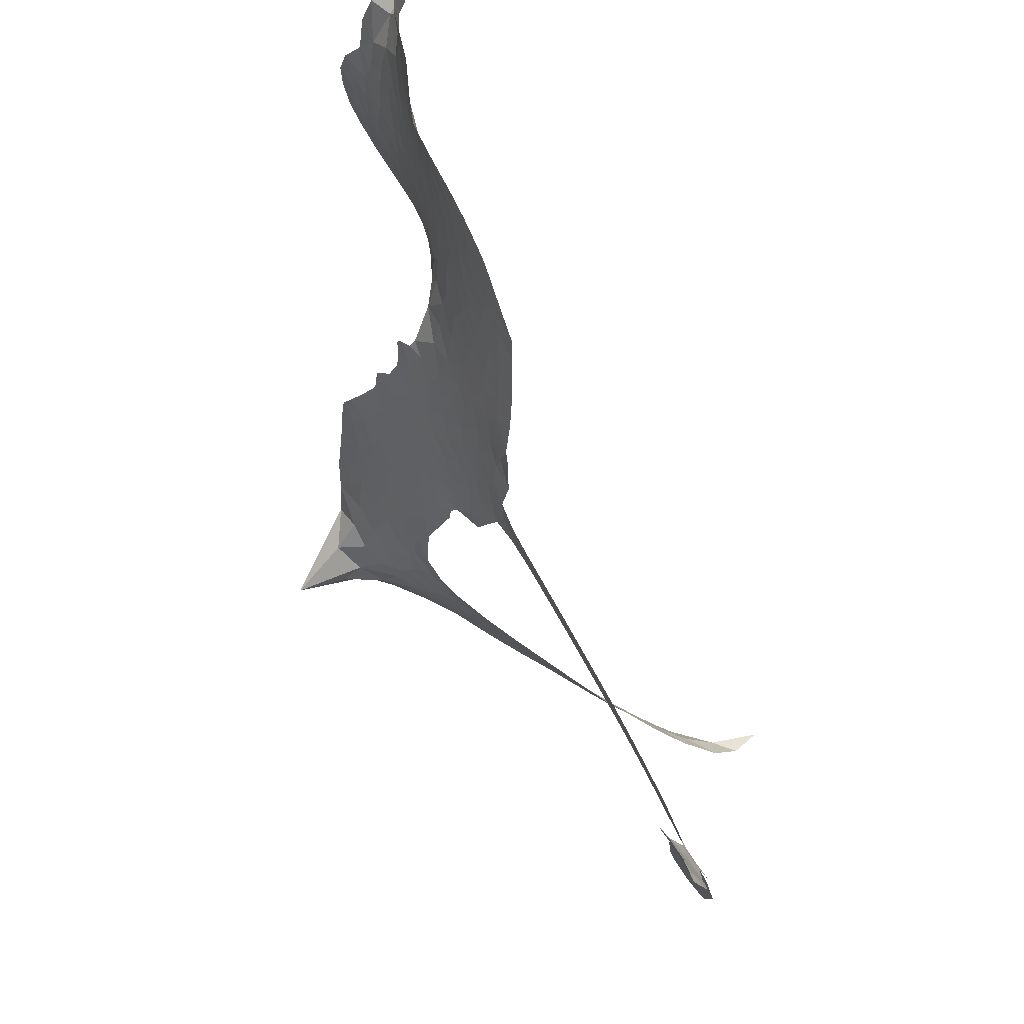
<metadata>
{"format":"obj","ext":"obj","renderer":"f3d","projection":"perspective","resolution":1024,"background":"white","views":[{"elev":78.6,"azim":52.6,"up":"+Y"}]}
</metadata>
<code>
v -6.904 0.5582 0.2257
v -6.892 0.6357 0.2142
v -6.861 0.707 0.1893
v -6.89 0.7631 0.1564
v -6.892 0.8194 0.1258
v -6.864 0.8964 0
v -6.826 0.9451 0.102
v -6.783 0.9743 0.135
v -6.74 0.9852 0.1547
v -6.676 0.9756 0.1819
v -6.61 0.9365 0.2241
v -6.546 0.9913 0.2597
v -6.453 1.023 0.2811
v -6.374 1.03 0.2947
v -6.31 1.015 0.3046
v -6.227 0.9762 0.3194
v -6.078 0.8432 0.357
v -6.06 0.7791 0.3705
v -5.949 0.5295 0.4716
v -5.922 0.5189 0.486
v -5.906 0.496 0.5
v -5.891 0.329 0.5272
v -5.377 0.371 0.6118
v -5.026 0.3789 0.6795
v -5.015 0.3881 0.6864
v -5.074 0.5618 0.7179
v -5.079 0.7326 0.7338
v -5.045 0.8056 0.7382
v -4.995 0.8102 0.741
v -4.944 0.7763 0.75
v -4.914 0.6824 0.73
v -4.912 0.5553 0.7164
v -4.951 0.4056 0.6913
v -4.927 0.3787 0.6867
v -4.92 0.348 0.6845
v -4.949 0.2972 0.6806
v -4.911 0.2123 0.6797
v -4.874 0.08469 0.6797
v -4.879 -0.09224 0.6797
v -4.908 -0.1301 0.6797
v -4.945 -0.1364 0.6797
v -4.995 -0.1005 0.6797
v -5.021 -0.044 0.6797
v -5.041 0.09042 0.6797
v -5.005 0.3011 0.6784
v -5.887 0.1923 0.5463
v -5.928 0.04244 0.5748
v -5.953 0.02686 0.5774
v -5.998 0.03358 0.5876
v -6.007 0.01607 0.6008
v -5.999 -0.002784 0.6103
v -6.016 -0.1378 0.669
v -5.983 -0.2184 0.7013
v -5.869 -0.2611 0.6935
v -5.53 -0.3432 0.5832
v -5.433 -0.382 0.546
v -5.353 -0.4305 0.5055
v -5.295 -0.4446 0.4795
v -5.153 -0.5582 0.3786
v -5.125 -0.6132 0.324
v -5.13 -0.6541 0.25
v -5.173 -0.6858 0.3476
v -5.244 -0.7009 0.4048
v -5.5 -0.6759 0.5381
v -5.693 -0.633 0.6229
v -5.794 -0.639 0.662
v -5.88 -0.6115 0.6969
v -6.043 -0.5913 0.7854
v -6.106 -0.5728 0.8353
v -6.177 -0.5339 1
v -6.27 -0.4439 0.7852
v -6.346 -0.323 0.7241
v -6.398 -0.1289 0.6592
v -6.406 -0.05071 0.64
v -6.344 0.141 0.5732
v -6.356 0.1939 0.5548
v -6.326 0.2367 0.5366
v -6.322 0.28 0.5138
v -6.351 0.3425 0.488
v -6.343 0.3639 0.4836
v -6.318 0.3726 0.475
v -6.316 0.391 0.4601
v -6.344 0.4694 0.3966
v -6.38 0.4949 0.3579
v -6.424 0.4943 0.3262
v -6.621 0.393 0.2586
v -6.684 0.3753 0.2511
v -6.769 0.375 0.2439
v -6.83 0.398 0.2394
v -6.866 0.429 0.2368
v -6.894 0.4894 0.2319
v -5.446 0.2465 0.5994
v -5.004 0.3639 0.682
v -6.28 0.3774 0.4707
v -6.031 0.0381 0.5938
v -6.007 -0.07062 0.6381
v -6.318 0.3421 0.4874
v -5.951 0.481 0.4858
v -5.909 0.117 0.5622
v -5.226 0.2738 0.6359
v -4.981 0.3888 0.688
v -5.116 0.2874 0.6569
v -5.06 0.2942 0.6682
v -6.337 0.3104 0.4976
v -6.007 0.07445 0.5788
v -5.044 0.4749 0.7066
v -4.963 0.3493 0.6836
v -4.999 0.442 0.6984
v -5.182 -0.6278 0.3594
v -4.936 -0.07842 0.6797
v -6.272 0.4431 0.4356
v -6.034 -0.009672 0.6142
v -6.293 0.3094 0.5014
v -6.793 0.4755 0.2382
v -6.742 0.9034 0.1552
v -6.401 0.5683 0.3324
v -5.898 0.4118 0.5019
v -5.962 0.07035 0.574
v -5.202 0.3749 0.6416
v -5.114 0.3769 0.6585
v -6.082 0.09576 0.5787
v -6.035 0.509 0.4567
v -6.255 0.2514 0.5268
v -6.31 0.5433 0.378
v -5.974 0.1383 0.5604
v -5.04 0.3352 0.6737
v -6.117 0.01596 0.6088
v -5.089 0.3343 0.6633
v -5.141 0.3327 0.6528
v -6.278 0.1791 0.5563
v -5.348 -0.5397 0.4835
v -5.023 0.1957 0.6798
v -5.014 0.7464 0.7367
v -4.931 0.4804 0.7065
v -4.877 -0.003776 0.6797
v -6.791 0.7944 0.1614
v -5.171 0.2806 0.6462
v -5.335 -0.4845 0.4878
v -4.981 0.2427 0.6796
v -5.44 -0.4883 0.5314
v -5.224 -0.5014 0.436
v -5.284 -0.5261 0.4558
v -6.369 0.909 0.2996
v -6.04 -0.4651 0.7746
v -6.837 0.5331 0.2303
v -6.682 0.486 0.2508
v -6.802 0.8881 0.111
v -6.152 0.394 0.4757
v -6.114 -0.09135 0.6496
v -5.077 0.6472 0.7265
v -4.989 0.5035 0.709
v -6.834 0.7568 0.1686
v -6.759 0.684 0.2103
v -6.779 0.7381 0.189
v -6.672 0.746 0.2197
v -6.728 0.7785 0.1922
v -5.372 -0.6881 0.4788
v -5.229 -0.5731 0.4135
v -6.354 0.9703 0.2993
v -6.183 0.7811 0.3529
v -6.059 -0.5279 0.8021
v -6.666 0.4303 0.2536
v -6.523 0.4433 0.2803
v -6.734 0.4413 0.2454
v -6.218 0.4033 0.4638
v -6.057 -0.09803 0.6517
v -6.097 -0.1833 0.6851
v -6.722 0.7246 0.2092
v -6.668 0.6405 0.2398
v -6.651 0.8445 0.2106
v -6.746 0.8397 0.1665
v -6.426 0.9549 0.2852
v -6.288 0.9229 0.3145
v -6.121 0.7971 0.3597
v -5.961 -0.6002 0.7377
v -6.119 -0.477 0.8371
v -6.222 0.3324 0.4939
v -6.172 0.5126 0.4282
v -6.678 0.7987 0.2071
v -6.596 0.7818 0.2406
v -6.153 0.9097 0.3381
v -6.288 0.494 0.4059
v -6.004 -0.5098 0.7629
v -5.937 -0.427 0.7213
v -6.211 0.4644 0.4387
v -6.167 0.845 0.3449
v -6.004 0.6555 0.4135
v -6.242 0.5245 0.4069
v -6.223 0.8916 0.329
v -6.24 0.6467 0.3697
v -6.123 0.6811 0.3864
v -6.259 0.5858 0.3811
v -6.106 0.7386 0.3747
v -6.173 0.5944 0.4007
v -6.338 0.6404 0.3427
v -6.032 0.7176 0.3907
v -6.314 0.5944 0.3617
v -6.064 0.6661 0.4009
v -6.108 0.6158 0.408
v -6.043 0.6041 0.4239
v -6.086 0.5531 0.4322
v -5.976 0.5928 0.4395
v -6.104 0.4825 0.4521
v -6.016 0.5582 0.4445
v -6.361 0.5401 0.3566
v -6.079 0.04763 0.5947
v -6.129 0.06747 0.5908
v -6.157 0.1614 0.5591
v -6.219 0.01886 0.6117
v -4.961 0.7193 0.7369
v -5.016 0.6779 0.7299
v -5.018 0.6063 0.722
v -6.745 0.5565 0.2361
v -6.74 0.4989 0.2418
v -6.021 0.3583 0.5029
v -6.821 0.6474 0.211
v -6.508 0.5583 0.2908
v -6.038 -0.1926 0.6893
v -6.086 -0.2911 0.7251
v -6.033 -0.2554 0.7096
v -6.086 -0.2365 0.705
v -6.188 -0.2321 0.7037
v -6.139 -0.2648 0.7171
v -6.005 -0.3524 0.7315
v -6.226 -0.3346 0.7473
v -6.035 -0.3084 0.7248
v -6.088 -0.3764 0.7615
v -5.96 -0.2915 0.71
v -6.192 -0.2879 0.7274
v -6.371 -0.2256 0.6901
v -6.154 -0.348 0.7569
v -6.671 0.9086 0.1933
v -6.7 0.8648 0.1846
v -6.487 0.9708 0.2717
v -6.538 0.9186 0.2538
v -6.472 0.9053 0.2745
v -6.522 0.8317 0.2617
v -6.269 0.9957 0.3118
v -6.307 0.9679 0.3078
v -6.127 -0.5273 0.8842
v -6.194 -0.458 0.8518
v -6.6 0.6959 0.2505
v -6.19 0.9429 0.3281
v -6.309 0.8007 0.3236
v -6.213 0.1996 0.5464
v -6.224 0.1305 0.5721
v -6.121 0.2697 0.5222
v -6.188 0.2591 0.5242
v -6.145 0.2175 0.5395
v -6.076 0.1748 0.5533
v -6.287 -0.07793 0.6463
v -5.019 0.5505 0.7155
v -4.966 0.577 0.7185
v -4.913 0.6189 0.7232
v -4.964 0.6496 0.7269
v -6.786 0.526 0.2347
v -6.8 0.5875 0.2253
v -6.745 0.621 0.2266
v -5.953 0.3659 0.5093
v -6.044 0.4328 0.4783
v -6.81 0.6976 0.1974
v -6.452 0.5423 0.3121
v -6.459 0.6174 0.3038
v -6.473 0.4686 0.2987
v -6.599 0.4791 0.2655
v -6.523 0.5018 0.2851
v -6.578 0.5459 0.2703
v -6.556 0.6255 0.2714
v -6.084 -0.4321 0.7878
v -6.03 -0.4064 0.7543
v -6.144 -0.4108 0.7952
v -6.206 -0.3951 0.7847
v -5.934 -0.3572 0.7124
v -5.697 -0.2999 0.6428
v -5.901 -0.3087 0.7002
v -5.868 -0.3659 0.6932
v -5.782 -0.2798 0.6703
v -5.868 -0.434 0.6962
v -5.908 -0.4851 0.7136
v -5.752 -0.4044 0.6548
v -5.84 -0.3142 0.6848
v -5.961 -0.476 0.7373
v -5.891 -0.5474 0.7058
v -5.815 -0.4016 0.6767
v -5.779 -0.3443 0.666
v -5.819 -0.5675 0.6752
v -5.718 -0.3554 0.6458
v -5.785 -0.4854 0.6647
v -5.645 -0.4409 0.6146
v -5.847 -0.4921 0.6883
v -5.613 -0.3211 0.6131
v -5.693 -0.4078 0.6342
v -5.724 -0.4639 0.6426
v -5.637 -0.3786 0.6166
v -5.727 -0.5517 0.6397
v -5.561 -0.4218 0.5857
v -5.926 -0.2396 0.7027
v -6.588 0.8717 0.2353
v -6.622 0.7401 0.2374
v -6.652 0.6986 0.2343
v -6.57 0.7374 0.2548
v -6.542 0.7825 0.2592
v -6.539 0.6844 0.2708
v -6.443 0.7727 0.2913
v -6.513 0.7344 0.2734
v -6.47 0.6828 0.2928
v -6.404 0.6605 0.3173
v -6.383 0.6154 0.3315
v -6.346 0.7238 0.3253
v -6.42 0.7175 0.3044
v -6.28 0.8588 0.3226
v -6.342 0.8528 0.3098
v -6.243 0.8056 0.337
v -6.418 0.8522 0.291
v -6.377 0.7949 0.3071
v -6.271 0.7376 0.3424
v -6.17 0.1071 0.5786
v -6.219 0.07479 0.5919
v -6.373 0.0461 0.6113
v -6.287 0.09859 0.5866
v -6.358 0.09349 0.5936
v -6.318 0.05585 0.6036
v -6.331 -0.01664 0.628
v -6.111 0.1371 0.5663
v -6.034 0.1331 0.5645
v -6.007 0.2005 0.5454
v -6.352 -0.08477 0.6483
v -6.26 -0.2577 0.7103
v -6.857 0.5902 0.2217
v -5.953 0.4234 0.4951
v -6.102 0.424 0.472
v -6.153 0.453 0.4535
v -6.092 0.3524 0.4968
v -6.002 0.4659 0.4769
v -6.572 0.4182 0.2675
v -6.509 0.6078 0.2876
v -6.611 0.6414 0.2543
v -6.638 0.5796 0.2533
v -6.696 0.5884 0.2406
v -5.768 -0.5889 0.6543
v -5.666 -0.5108 0.6182
v -6.571 0.825 0.2449
v -6.472 0.8524 0.2761
v -6.3 0.686 0.3446
v -6.267 -0.02085 0.6271
v -6.199 -0.0727 0.6437
v -6.39 -0.002098 0.6271
v -5.948 0.1917 0.5475
v -5.92 0.2597 0.5353
v -6.063 0.2374 0.5342
v -5.997 0.2771 0.5264
v -6.001 0.4065 0.4925
v -6.153 0.3285 0.4999
v -6.637 0.5223 0.2572
v -5.668 -0.5743 0.6153
v -5.596 -0.6539 0.5793
v -5.561 -0.548 0.5739
v -5.645 -0.6433 0.6006
v -5.609 -0.5919 0.5895
v -5.547 -0.6119 0.5625
v -5.616 -0.536 0.5968
v -5.577 -0.4844 0.5858
v -5.477 -0.5639 0.538
v -5.508 -0.4699 0.561
v -5.462 -0.4329 0.5482
v -5.407 -0.444 0.525
v -5.481 -0.3625 0.5649
v -5.667 0.2193 0.5668
v -5.634 0.35 0.5732
v -5.952 0.308 0.5228
v -6.056 0.2995 0.5162
v -5.491 -0.6194 0.5385
v -5.407 -0.6112 0.5021
v -5.436 -0.6819 0.5102
v -5.3 -0.6014 0.4493
v -5.51 -0.4067 0.569
v -5.777 0.2058 0.5522
v -5.355 -0.5943 0.4787
v -5.309 -0.6945 0.4437
v -5.334 -0.6453 0.4618
v -5.272 -0.6509 0.4252
v -5.763 0.3395 0.5547
v -5.875 0.2817 0.5374
v -5.827 0.3343 0.5441
v -4.955 -0.002352 0.6797
v -4.915 0.04158 0.6797
v -4.957 0.1219 0.6797
v -5.031 0.02321 0.6797
v -4.977 0.05806 0.6797
v -6.834 0.8368 0.1157
v -6.089 -0.03632 0.6274
v -6.15 -0.03471 0.6288
v -6.178 0.6538 0.3826
v -6.178 0.7174 0.3671
v -6.14 0.5534 0.4213
v -6.308 -0.3832 0.7518
v -6.286 -0.3272 0.7348
v -5.581 -0.3686 0.5978
v -6.312 -0.1601 0.6725
v -6.245 -0.188 0.685
v -6.171 -0.1569 0.6748
v -6.257 -0.1296 0.6639
v -6.123 -0.1405 0.6685
v -6.206 -0.1214 0.6614
v -5.513 -0.5233 0.5572
v -5.411 -0.5467 0.5116
v -5.387 -0.4993 0.5075
v -5.79 0.2747 0.5506
v -5.832 0.199 0.5468
v -5.727 0.2511 0.5592
v -5.699 0.3447 0.564
v -5.556 0.2329 0.5828
v -5.67 0.2852 0.5674
v -5.612 0.2261 0.5747
v -5.506 0.3605 0.5922
v -5.592 0.2938 0.5786
v -5.523 0.2933 0.5888
v -5.57 0.3552 0.5826
v -5.501 0.2397 0.591
v -4.892 0.1485 0.6797
v -4.964 0.1824 0.6797
v -5.032 0.1431 0.6797
v -6.231 0.7 0.3594
v -6.384 -0.1772 0.6737
v -6.308 -0.2203 0.6931
v -6.358 -0.2741 0.7075
v -6.307 -0.2815 0.7149
v -5.835 0.2502 0.545
v -5.29 0.373 0.6259
v -5.245 0.3317 0.6334
v -5.336 0.2601 0.6169
v -5.281 0.2669 0.6262
v -5.315 0.3175 0.6213
v -5.378 0.3078 0.6111
v -5.442 0.3658 0.6019
v -5.462 0.3068 0.5981
v -5.943 -0.5292 0.7309
v -5.998 -0.5629 0.7601
f 112 206 391
f 186 160 174
f 75 130 76
f 203 122 201
f 105 121 206
f 45 107 93
f 51 50 112
f 123 78 77
f 89 88 114
f 125 118 99
f 1 91 145
f 162 164 87
f 25 108 106
f 43 42 110
f 80 79 97
f 126 93 24
f 58 138 142
f 179 299 180
f 128 129 102
f 105 125 325
f 52 166 167
f 143 159 172
f 240 176 70
f 142 138 131
f 176 240 161
f 223 231 219
f 59 158 109
f 95 112 50
f 117 21 98
f 113 94 97
f 97 104 113
f 104 78 113
f 349 383 22
f 166 112 391
f 105 95 49
f 74 73 327
f 51 112 96
f 82 94 111
f 107 34 101
f 52 218 53
f 323 345 322
f 203 260 122
f 90 89 114
f 167 221 218
f 145 256 257
f 91 90 114
f 298 232 170
f 98 19 334
f 282 183 437
f 77 76 130
f 4 3 152
f 152 5 4
f 56 365 366
f 45 126 103
f 115 9 8
f 8 7 147
f 45 139 36
f 106 151 252
f 147 7 6
f 381 158 375
f 114 145 91
f 246 208 245
f 136 154 156
f 10 9 115
f 19 122 334
f 205 83 124
f 17 174 18
f 84 205 116
f 165 111 94
f 182 83 111
f 162 146 164
f 239 15 159
f 206 207 127
f 129 137 102
f 236 234 235
f 350 250 326
f 172 159 14
f 180 302 342
f 126 45 93
f 322 318 320
f 239 238 15
f 211 150 212
f 5 152 390
f 136 152 154
f 25 93 101
f 31 30 210
f 107 45 36
f 124 192 197
f 161 183 144
f 119 430 137
f 120 119 129
f 296 364 376
f 359 361 355
f 287 274 285
f 363 373 406
f 276 285 281
f 50 49 95
f 53 218 220
f 275 54 297
f 49 48 118
f 126 128 103
f 274 287 294
f 58 57 138
f 78 123 113
f 407 406 131
f 118 105 49
f 375 158 142
f 68 161 69
f 61 109 62
f 421 139 132
f 109 60 59
f 166 52 96
f 423 394 160
f 60 109 61
f 348 349 351
f 85 84 116
f 141 58 142
f 162 87 86
f 43 110 385
f 134 32 151
f 386 385 135
f 110 42 41
f 110 135 385
f 102 103 128
f 57 366 407
f 40 110 41
f 40 39 110
f 421 387 420
f 119 137 129
f 141 158 59
f 37 36 139
f 105 206 95
f 47 118 48
f 94 81 97
f 95 206 112
f 430 433 432
f 432 100 430
f 413 416 369
f 82 81 94
f 177 165 94
f 98 20 19
f 98 21 20
f 97 79 104
f 63 62 109
f 108 151 106
f 117 330 259
f 210 133 211
f 93 107 101
f 83 82 111
f 259 22 117
f 348 99 46
f 47 99 118
f 24 93 25
f 132 139 45
f 35 34 107
f 126 24 128
f 101 34 33
f 118 125 105
f 130 123 77
f 115 8 147
f 128 24 120
f 108 101 33
f 27 133 28
f 108 33 134
f 255 253 254
f 185 111 165
f 28 133 29
f 133 30 29
f 129 128 120
f 110 39 135
f 159 15 14
f 145 114 256
f 193 160 394
f 101 108 25
f 389 388 385
f 36 35 107
f 168 154 153
f 81 80 97
f 372 373 363
f 151 108 134
f 214 114 164
f 145 257 329
f 163 265 335
f 179 233 171
f 390 6 5
f 147 390 171
f 113 123 177
f 177 123 248
f 209 346 392
f 397 396 225
f 261 154 152
f 27 150 211
f 253 252 151
f 152 136 390
f 3 2 216
f 168 169 300
f 261 152 3
f 168 156 154
f 261 153 154
f 234 236 172
f 179 156 155
f 147 171 115
f 64 374 372
f 375 380 381
f 141 142 158
f 142 131 375
f 172 14 13
f 143 173 239
f 308 205 197
f 196 198 187
f 283 175 67
f 161 144 176
f 264 266 163
f 214 146 213
f 85 262 264
f 262 85 116
f 114 88 164
f 87 164 88
f 177 94 113
f 332 148 331
f 112 166 96
f 166 149 403
f 346 209 345
f 223 219 221
f 169 168 153
f 155 156 168
f 265 162 86
f 162 265 146
f 179 180 170
f 11 10 232
f 136 156 171
f 171 156 179
f 12 234 13
f 172 13 234
f 173 311 189
f 189 311 313
f 16 173 189
f 200 198 199
f 288 280 284
f 183 282 144
f 270 184 224
f 70 176 241
f 245 248 123
f 148 165 177
f 188 194 192
f 188 182 185
f 179 155 299
f 179 170 233
f 299 300 242
f 301 302 180
f 188 192 124
f 17 181 186
f 83 182 124
f 438 161 68
f 437 283 279
f 288 290 286
f 220 226 228
f 332 165 148
f 188 185 178
f 17 186 174
f 189 186 181
f 174 193 18
f 185 182 111
f 202 187 200
f 182 188 124
f 16 189 243
f 311 173 312
f 189 313 186
f 194 190 192
f 18 193 196
f 194 188 178
f 190 195 197
f 160 193 174
f 198 196 193
f 122 204 201
f 393 194 199
f 160 313 316
f 304 314 343
f 190 197 192
f 198 193 191
f 197 195 308
f 199 191 393
f 198 191 199
f 395 194 178
f 198 200 187
f 201 200 199
f 204 19 202
f 395 199 194
f 201 395 203
f 332 178 185
f 204 202 200
f 260 331 333
f 201 204 200
f 19 204 122
f 83 205 84
f 197 205 124
f 207 206 121
f 206 127 391
f 324 317 207
f 130 320 246
f 250 350 249
f 123 130 245
f 127 207 209
f 207 121 324
f 30 133 210
f 133 27 211
f 150 26 212
f 210 211 255
f 252 212 26
f 253 255 212
f 146 354 339
f 258 153 216
f 146 214 164
f 256 214 213
f 353 247 333
f 348 46 349
f 2 1 329
f 216 257 258
f 307 263 308
f 354 267 338
f 52 167 218
f 221 220 218
f 221 167 223
f 269 270 227
f 219 226 220
f 53 220 228
f 167 222 223
f 219 220 221
f 402 400 404
f 328 225 229
f 222 229 223
f 269 227 271
f 226 227 224
f 224 273 228
f 397 72 396
f 71 70 241
f 227 226 219
f 226 224 228
f 223 229 231
f 144 269 176
f 273 224 184
f 297 53 228
f 399 251 327
f 231 229 225
f 400 402 399
f 426 427 425
f 71 241 272
f 219 231 227
f 10 115 232
f 233 115 171
f 170 232 233
f 115 233 232
f 11 235 12
f 234 12 235
f 11 232 298
f 236 143 172
f 235 11 298
f 235 237 343
f 299 301 180
f 237 302 304
f 143 239 159
f 173 16 238
f 173 238 239
f 70 69 240
f 161 240 69
f 176 269 271
f 271 231 272
f 338 268 337
f 262 263 217
f 314 312 143
f 189 181 243
f 316 313 244
f 246 245 130
f 249 248 245
f 319 322 321
f 318 207 317
f 250 249 208
f 215 260 333
f 249 245 208
f 248 247 353
f 250 208 324
f 247 248 249
f 325 250 324
f 325 326 250
f 230 399 424
f 400 222 401
f 106 252 26
f 253 151 32
f 255 254 31
f 212 252 253
f 210 255 31
f 253 32 254
f 212 255 211
f 214 256 114
f 257 256 213
f 257 213 258
f 216 2 329
f 339 258 213
f 169 153 258
f 330 117 98
f 326 351 350
f 331 260 203
f 259 330 352
f 3 216 261
f 153 261 216
f 263 262 116
f 266 264 262
f 310 304 305
f 301 242 303
f 265 266 267
f 266 262 217
f 267 266 217
f 265 163 266
f 268 267 217
f 268 338 267
f 263 336 217
f 268 303 337
f 270 269 144
f 227 231 271
f 270 144 282
f 227 270 224
f 272 231 225
f 176 271 241
f 272 225 396
f 241 271 272
f 184 278 276
f 228 273 275
f 276 284 285
f 285 274 277
f 273 276 275
f 284 276 278
f 184 276 273
f 54 275 281
f 175 283 437
f 276 281 275
f 279 184 282
f 278 184 279
f 437 279 282
f 290 288 284
f 376 398 296
f 277 54 281
f 282 184 270
f 438 183 161
f 66 286 67
f 67 286 283
f 279 290 278
f 284 280 285
f 285 280 287
f 277 281 285
f 340 65 295
f 278 290 284
f 292 287 280
f 294 287 292
f 340 286 66
f 341 293 295
f 292 280 293
f 358 359 355
f 279 283 290
f 286 290 283
f 293 280 288
f 291 294 398
f 294 292 289
f 295 293 288
f 289 292 293
f 294 289 296
f 294 291 274
f 340 288 286
f 293 341 289
f 361 362 341
f 365 376 364
f 342 170 180
f 275 297 228
f 237 235 298
f 300 299 155
f 301 299 242
f 168 300 155
f 337 300 169
f 242 337 303
f 342 302 237
f 305 301 303
f 311 312 244
f 336 303 268
f 307 310 306
f 301 305 302
f 305 303 306
f 303 336 306
f 304 302 305
f 307 306 263
f 305 306 310
f 308 263 116
f 307 195 309
f 308 116 205
f 195 307 308
f 309 344 316
f 309 244 315
f 307 309 310
f 315 310 309
f 312 173 143
f 313 311 244
f 314 143 236
f 315 312 314
f 244 309 316
f 186 313 160
f 343 314 236
f 315 314 304
f 315 304 310
f 244 312 315
f 344 309 195
f 393 394 423
f 208 246 317
f 318 317 246
f 75 320 130
f 207 318 209
f 323 251 345
f 320 318 246
f 320 321 322
f 322 319 323
f 320 75 321
f 318 322 209
f 347 74 323
f 327 323 74
f 317 324 208
f 325 324 121
f 105 325 121
f 326 325 125
f 348 326 125
f 350 247 249
f 230 425 399
f 323 327 251
f 427 397 328
f 73 399 327
f 145 329 1
f 216 329 257
f 334 330 98
f 215 352 260
f 332 331 203
f 331 148 333
f 178 332 203
f 332 185 165
f 353 333 148
f 371 247 350
f 122 260 334
f 334 260 352
f 336 263 306
f 265 86 335
f 268 217 336
f 300 337 242
f 337 169 338
f 169 258 339
f 265 354 146
f 146 339 213
f 169 339 338
f 65 340 66
f 288 340 295
f 65 355 295
f 341 295 355
f 237 298 342
f 170 342 298
f 235 343 236
f 304 343 237
f 195 190 344
f 423 344 190
f 346 345 251
f 322 345 209
f 399 425 400
f 391 392 149
f 99 348 125
f 323 319 347
f 413 410 368
f 259 370 22
f 215 351 370
f 326 348 351
f 371 333 247
f 370 351 349
f 371 215 333
f 259 352 215
f 334 352 330
f 148 177 353
f 248 353 177
f 267 354 265
f 339 354 338
f 360 363 357
f 289 341 362
f 357 359 360
f 358 356 359
f 364 140 365
f 360 359 356
f 355 65 358
f 361 359 357
f 356 64 360
f 364 405 140
f 361 357 362
f 355 361 341
f 357 363 405
f 289 362 296
f 360 64 372
f 374 157 373
f 296 362 364
f 362 357 405
f 366 365 140
f 398 376 55
f 366 140 407
f 56 366 57
f 417 415 418
f 365 56 367
f 428 384 383
f 22 370 349
f 215 370 259
f 350 351 371
f 215 371 351
f 373 157 380
f 363 360 372
f 378 375 131
f 373 378 406
f 372 374 373
f 381 380 379
f 365 367 376
f 55 376 367
f 377 410 408
f 46 383 349
f 406 378 131
f 373 380 378
f 63 381 379
f 380 375 378
f 157 379 380
f 63 109 381
f 158 381 109
f 408 382 384
f 22 383 384
f 386 135 38
f 377 408 428
f 428 46 409
f 385 386 389
f 387 386 38
f 389 44 388
f 421 420 37
f 422 44 387
f 386 387 389
f 43 385 388
f 44 389 387
f 171 390 136
f 6 390 147
f 392 391 127
f 166 391 149
f 209 392 127
f 149 392 346
f 394 393 191
f 190 194 393
f 193 394 191
f 423 160 316
f 203 395 178
f 199 395 201
f 272 396 71
f 222 328 229
f 328 397 225
f 291 398 55
f 294 296 398
f 400 328 222
f 401 222 167
f 399 402 251
f 167 403 401
f 404 149 346
f 404 400 401
f 346 251 402
f 166 403 167
f 404 403 149
f 404 401 403
f 346 402 404
f 140 405 363
f 362 405 364
f 407 131 138
f 363 406 140
f 407 138 57
f 140 406 407
f 410 377 368
f 413 411 410
f 428 408 384
f 382 408 410
f 413 414 416
f 382 410 411
f 369 411 413
f 416 414 412
f 436 434 435
f 413 368 414
f 417 416 412
f 92 436 419
f 418 369 416
f 417 419 436
f 139 421 37
f 417 418 416
f 417 412 419
f 387 38 420
f 422 421 132
f 344 423 316
f 421 422 387
f 393 423 190
f 72 397 427
f 399 73 424
f 400 425 328
f 425 427 328
f 425 230 426
f 72 427 426
f 46 428 383
f 377 428 409
f 119 429 430
f 137 430 100
f 432 433 431
f 429 23 433
f 434 431 433
f 433 430 429
f 434 433 23
f 415 417 436
f 92 431 434
f 434 436 92
f 434 23 435
f 415 436 435
f 437 183 438
f 68 175 438
f 437 438 175

</code>
